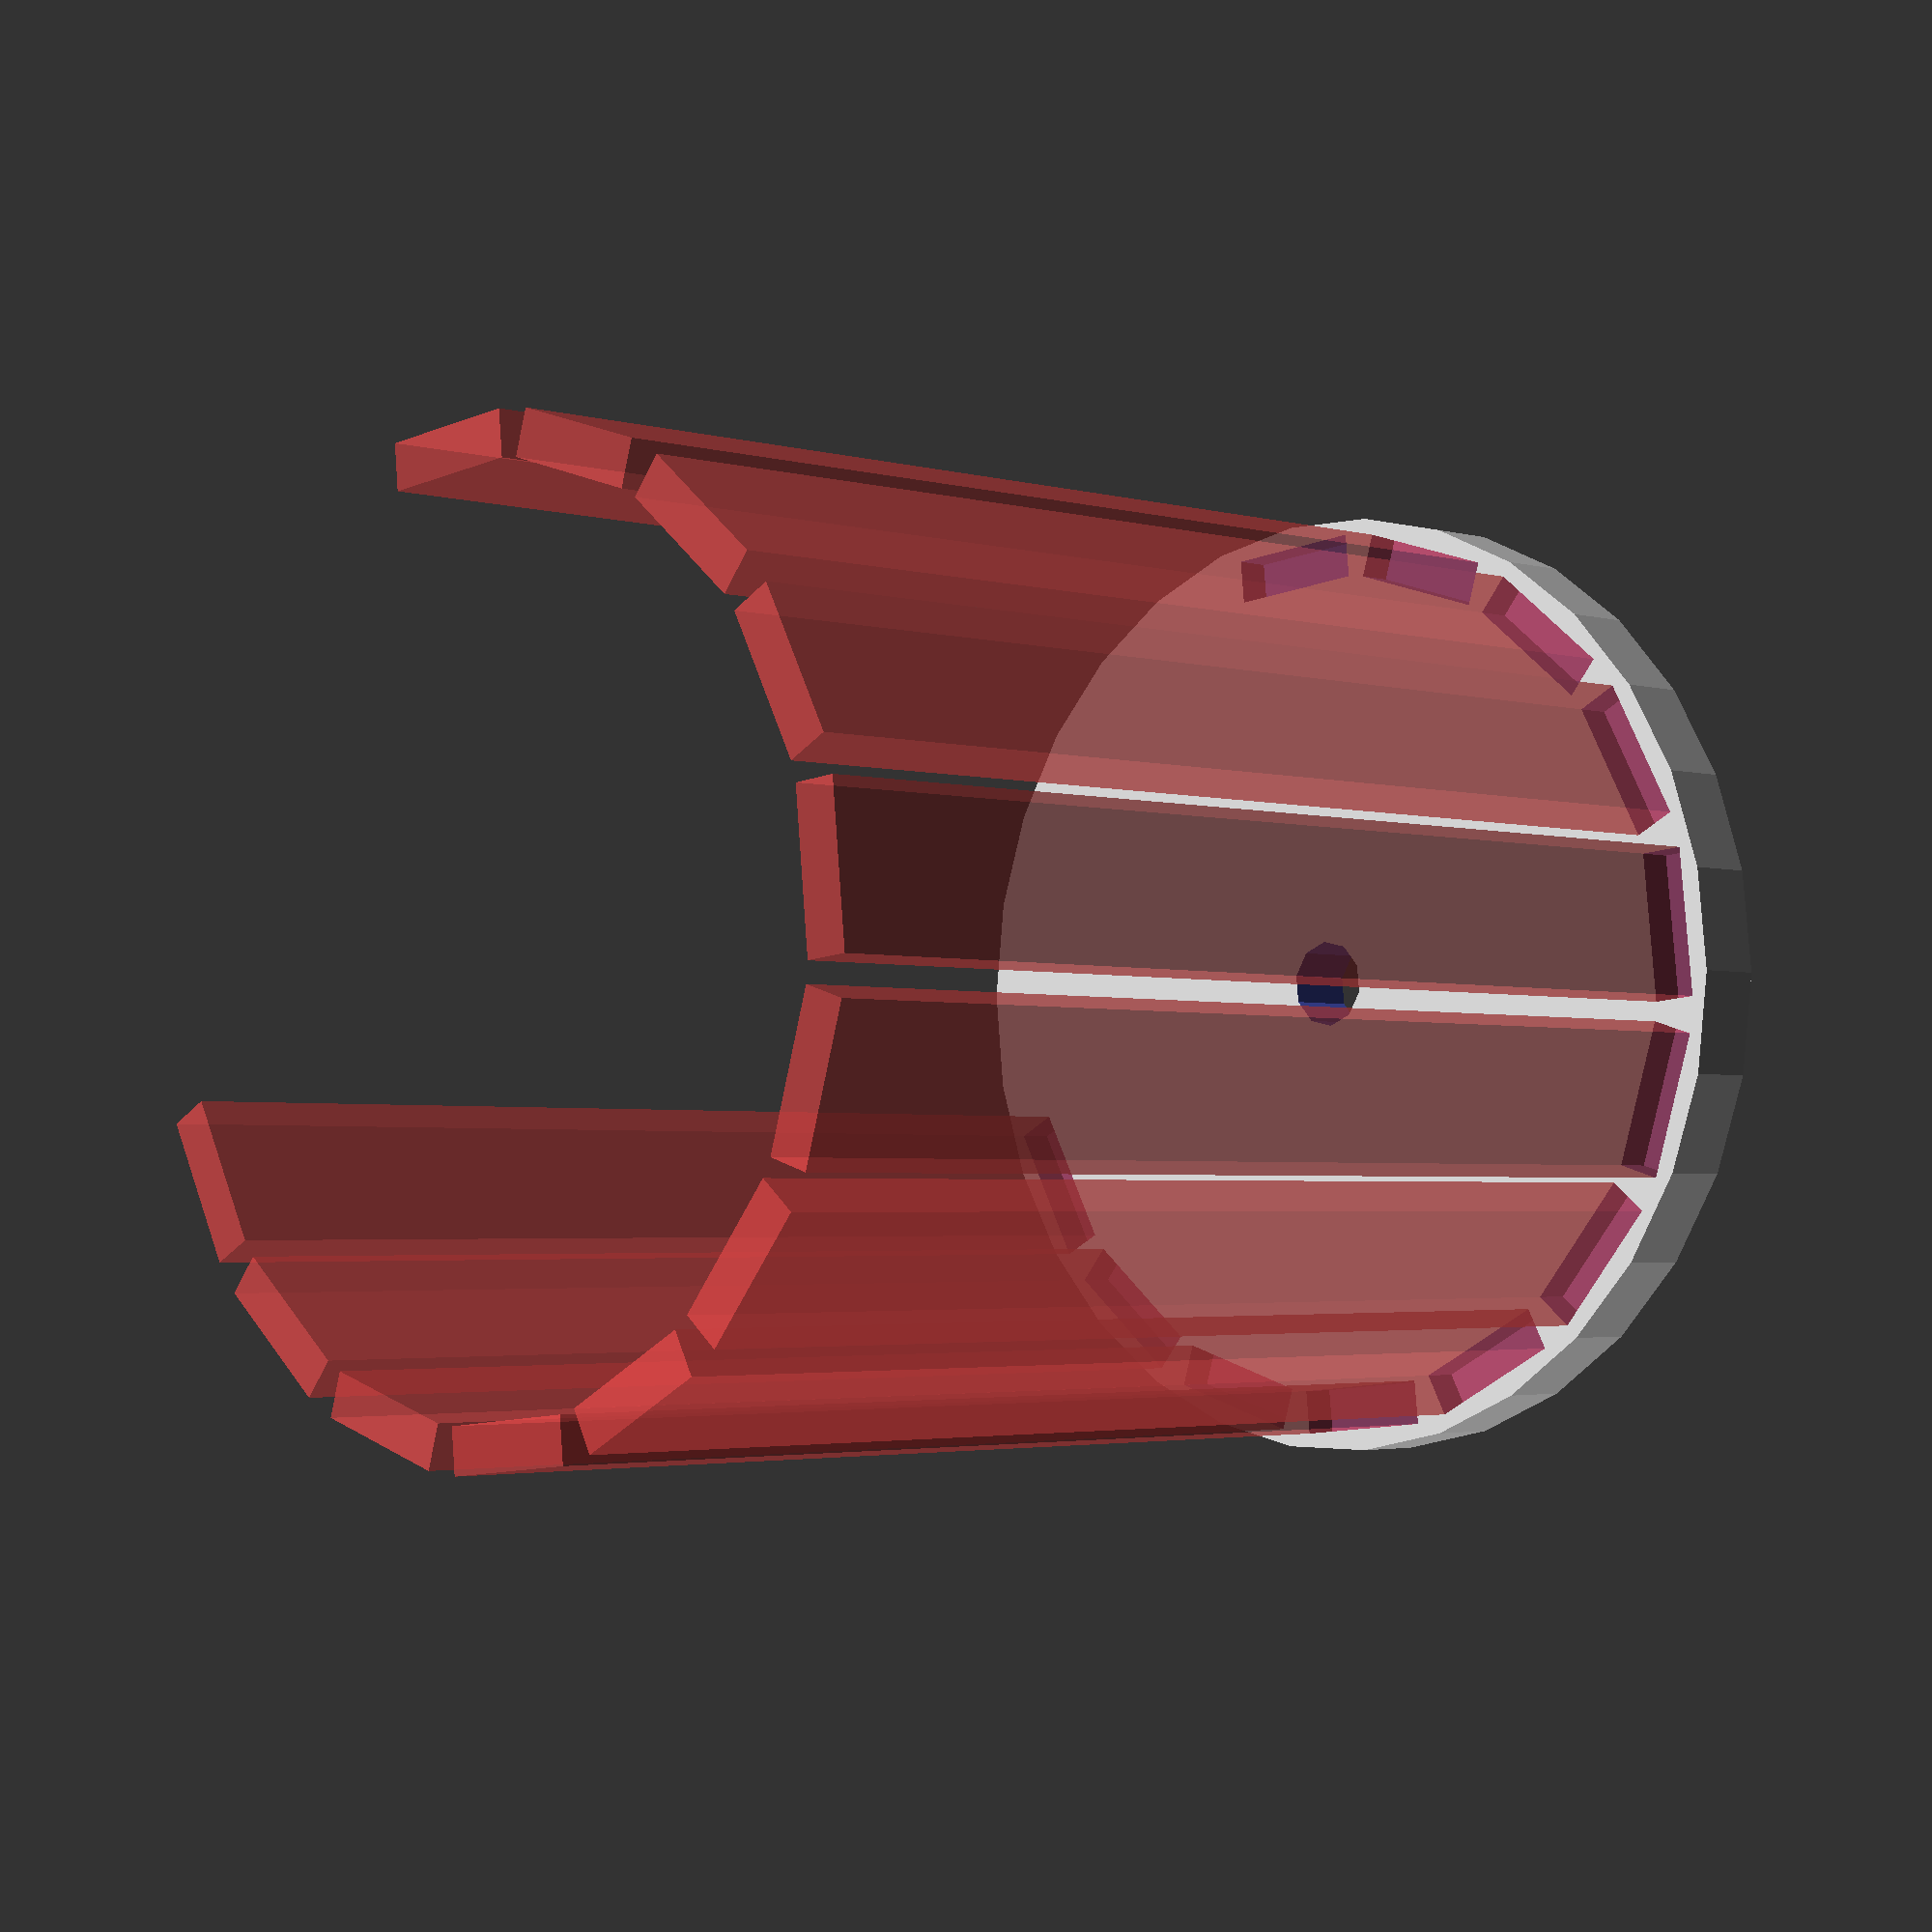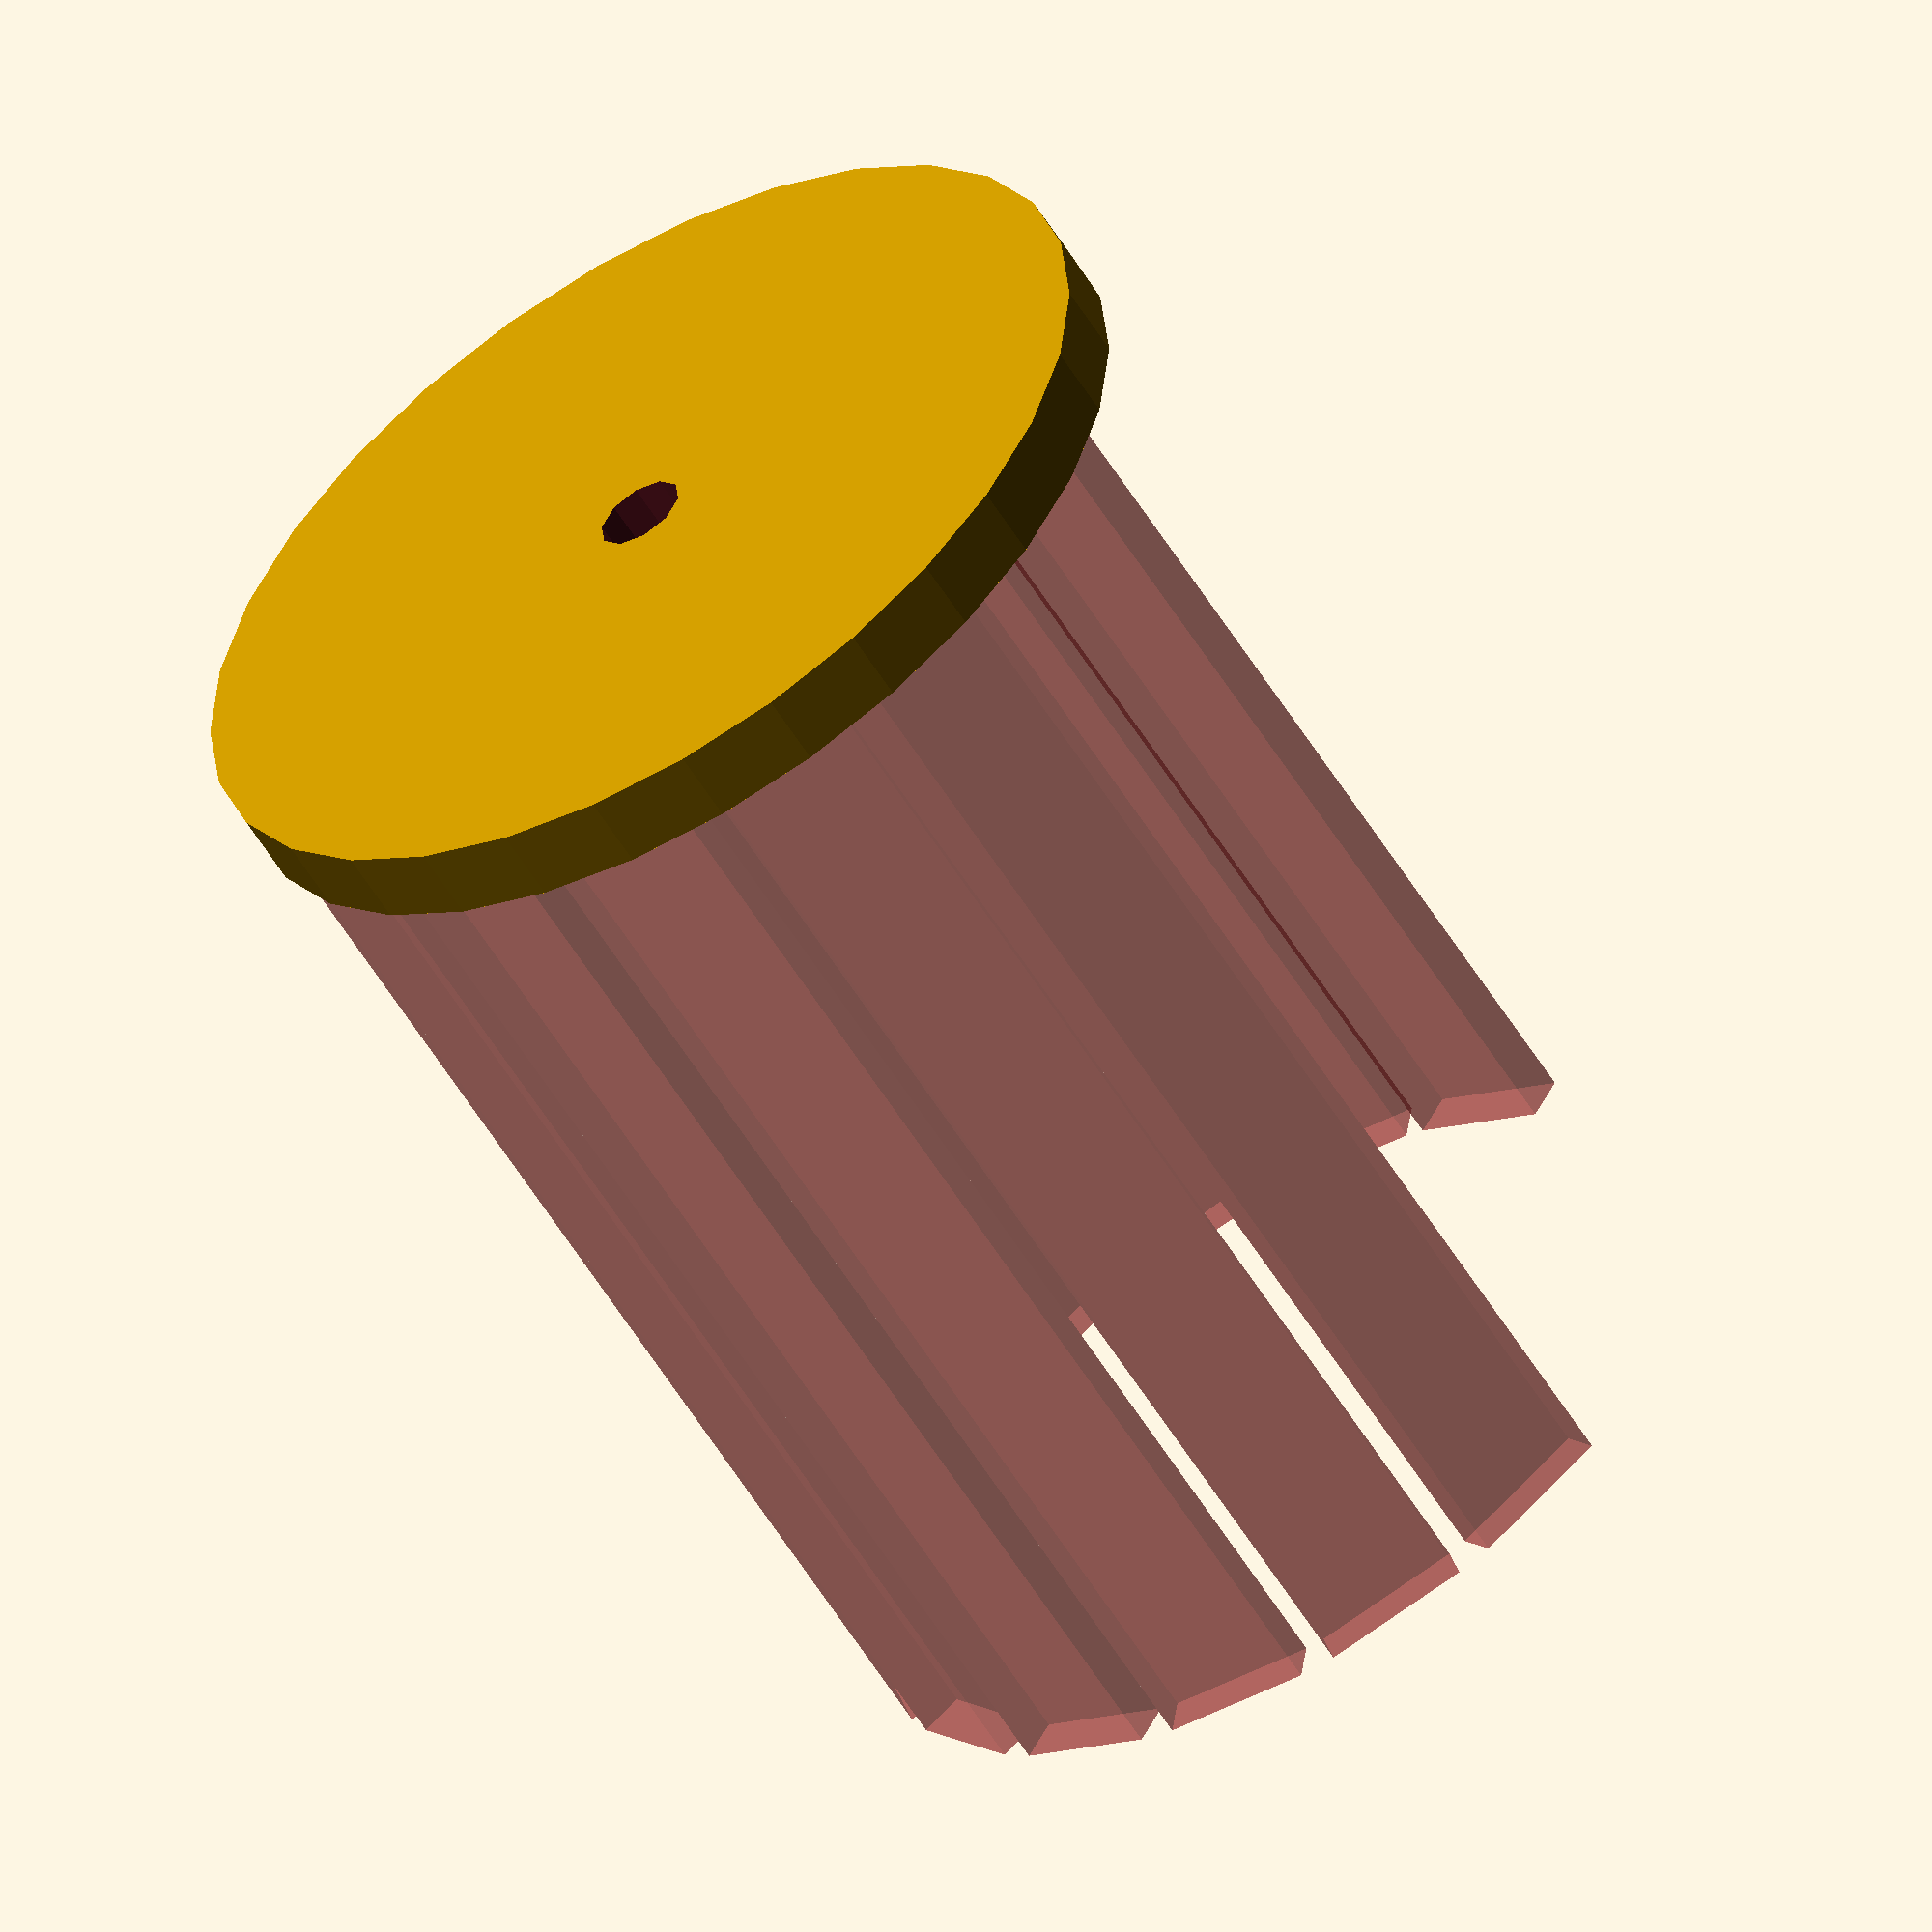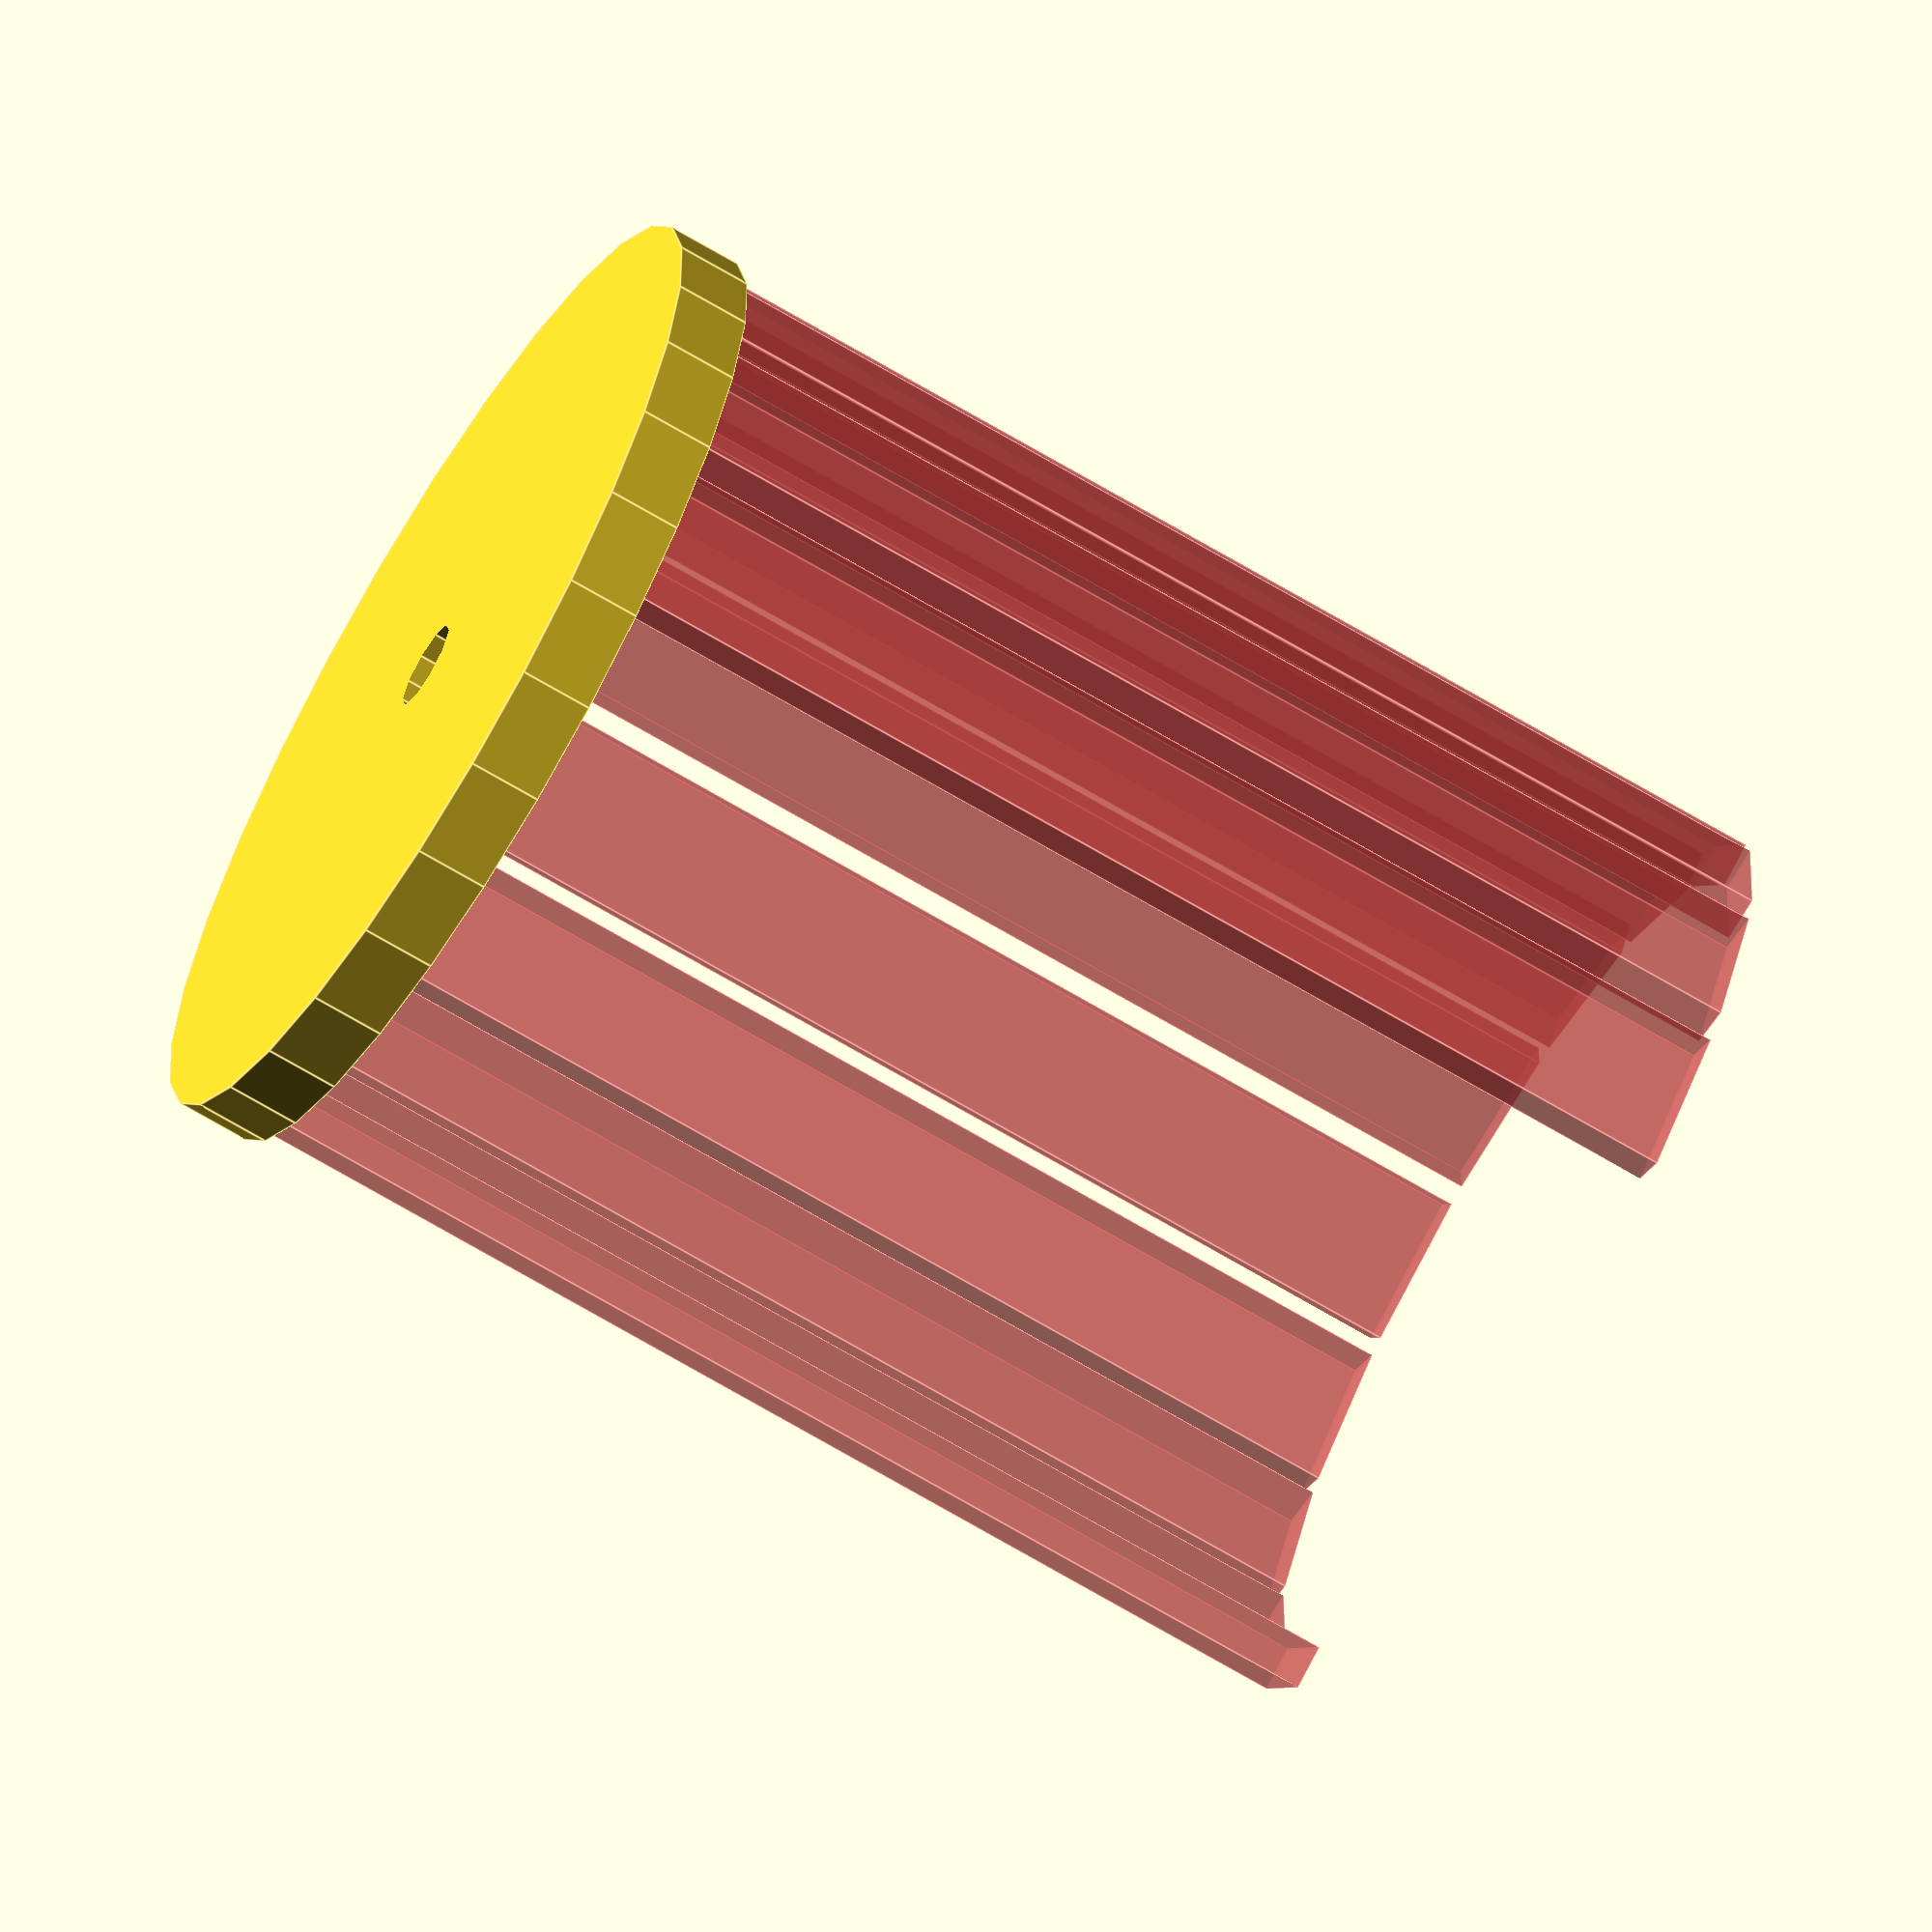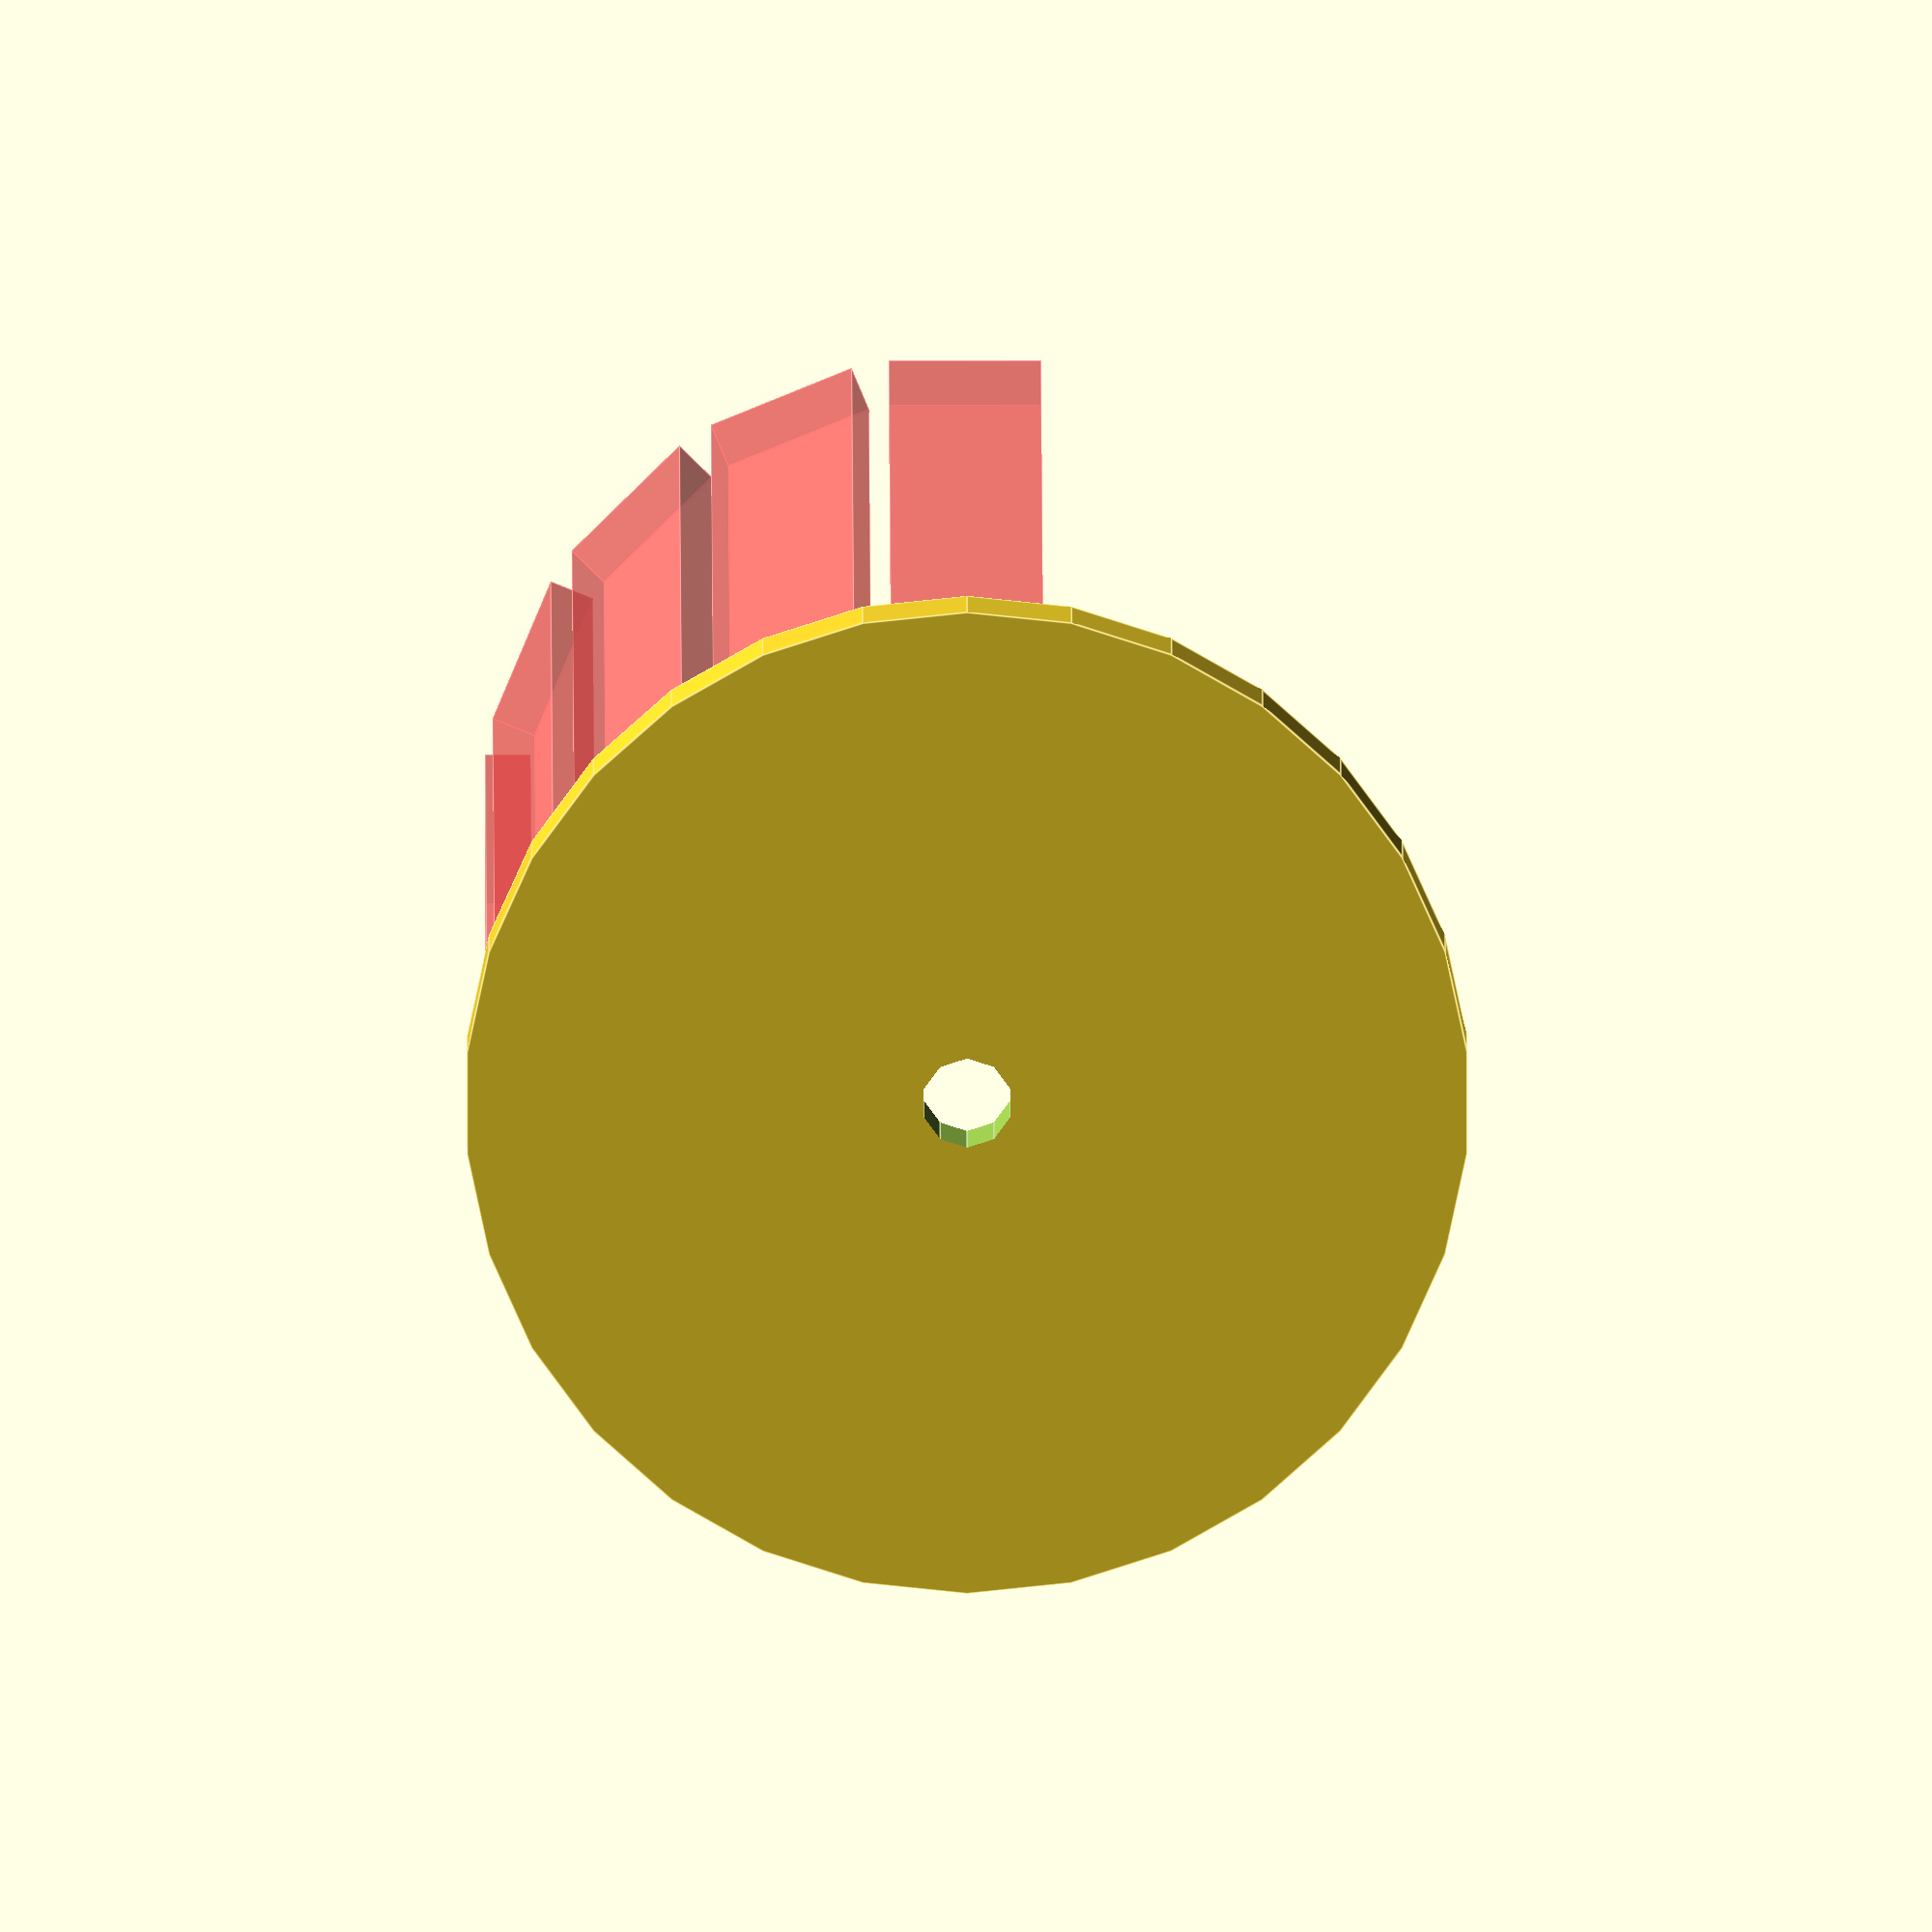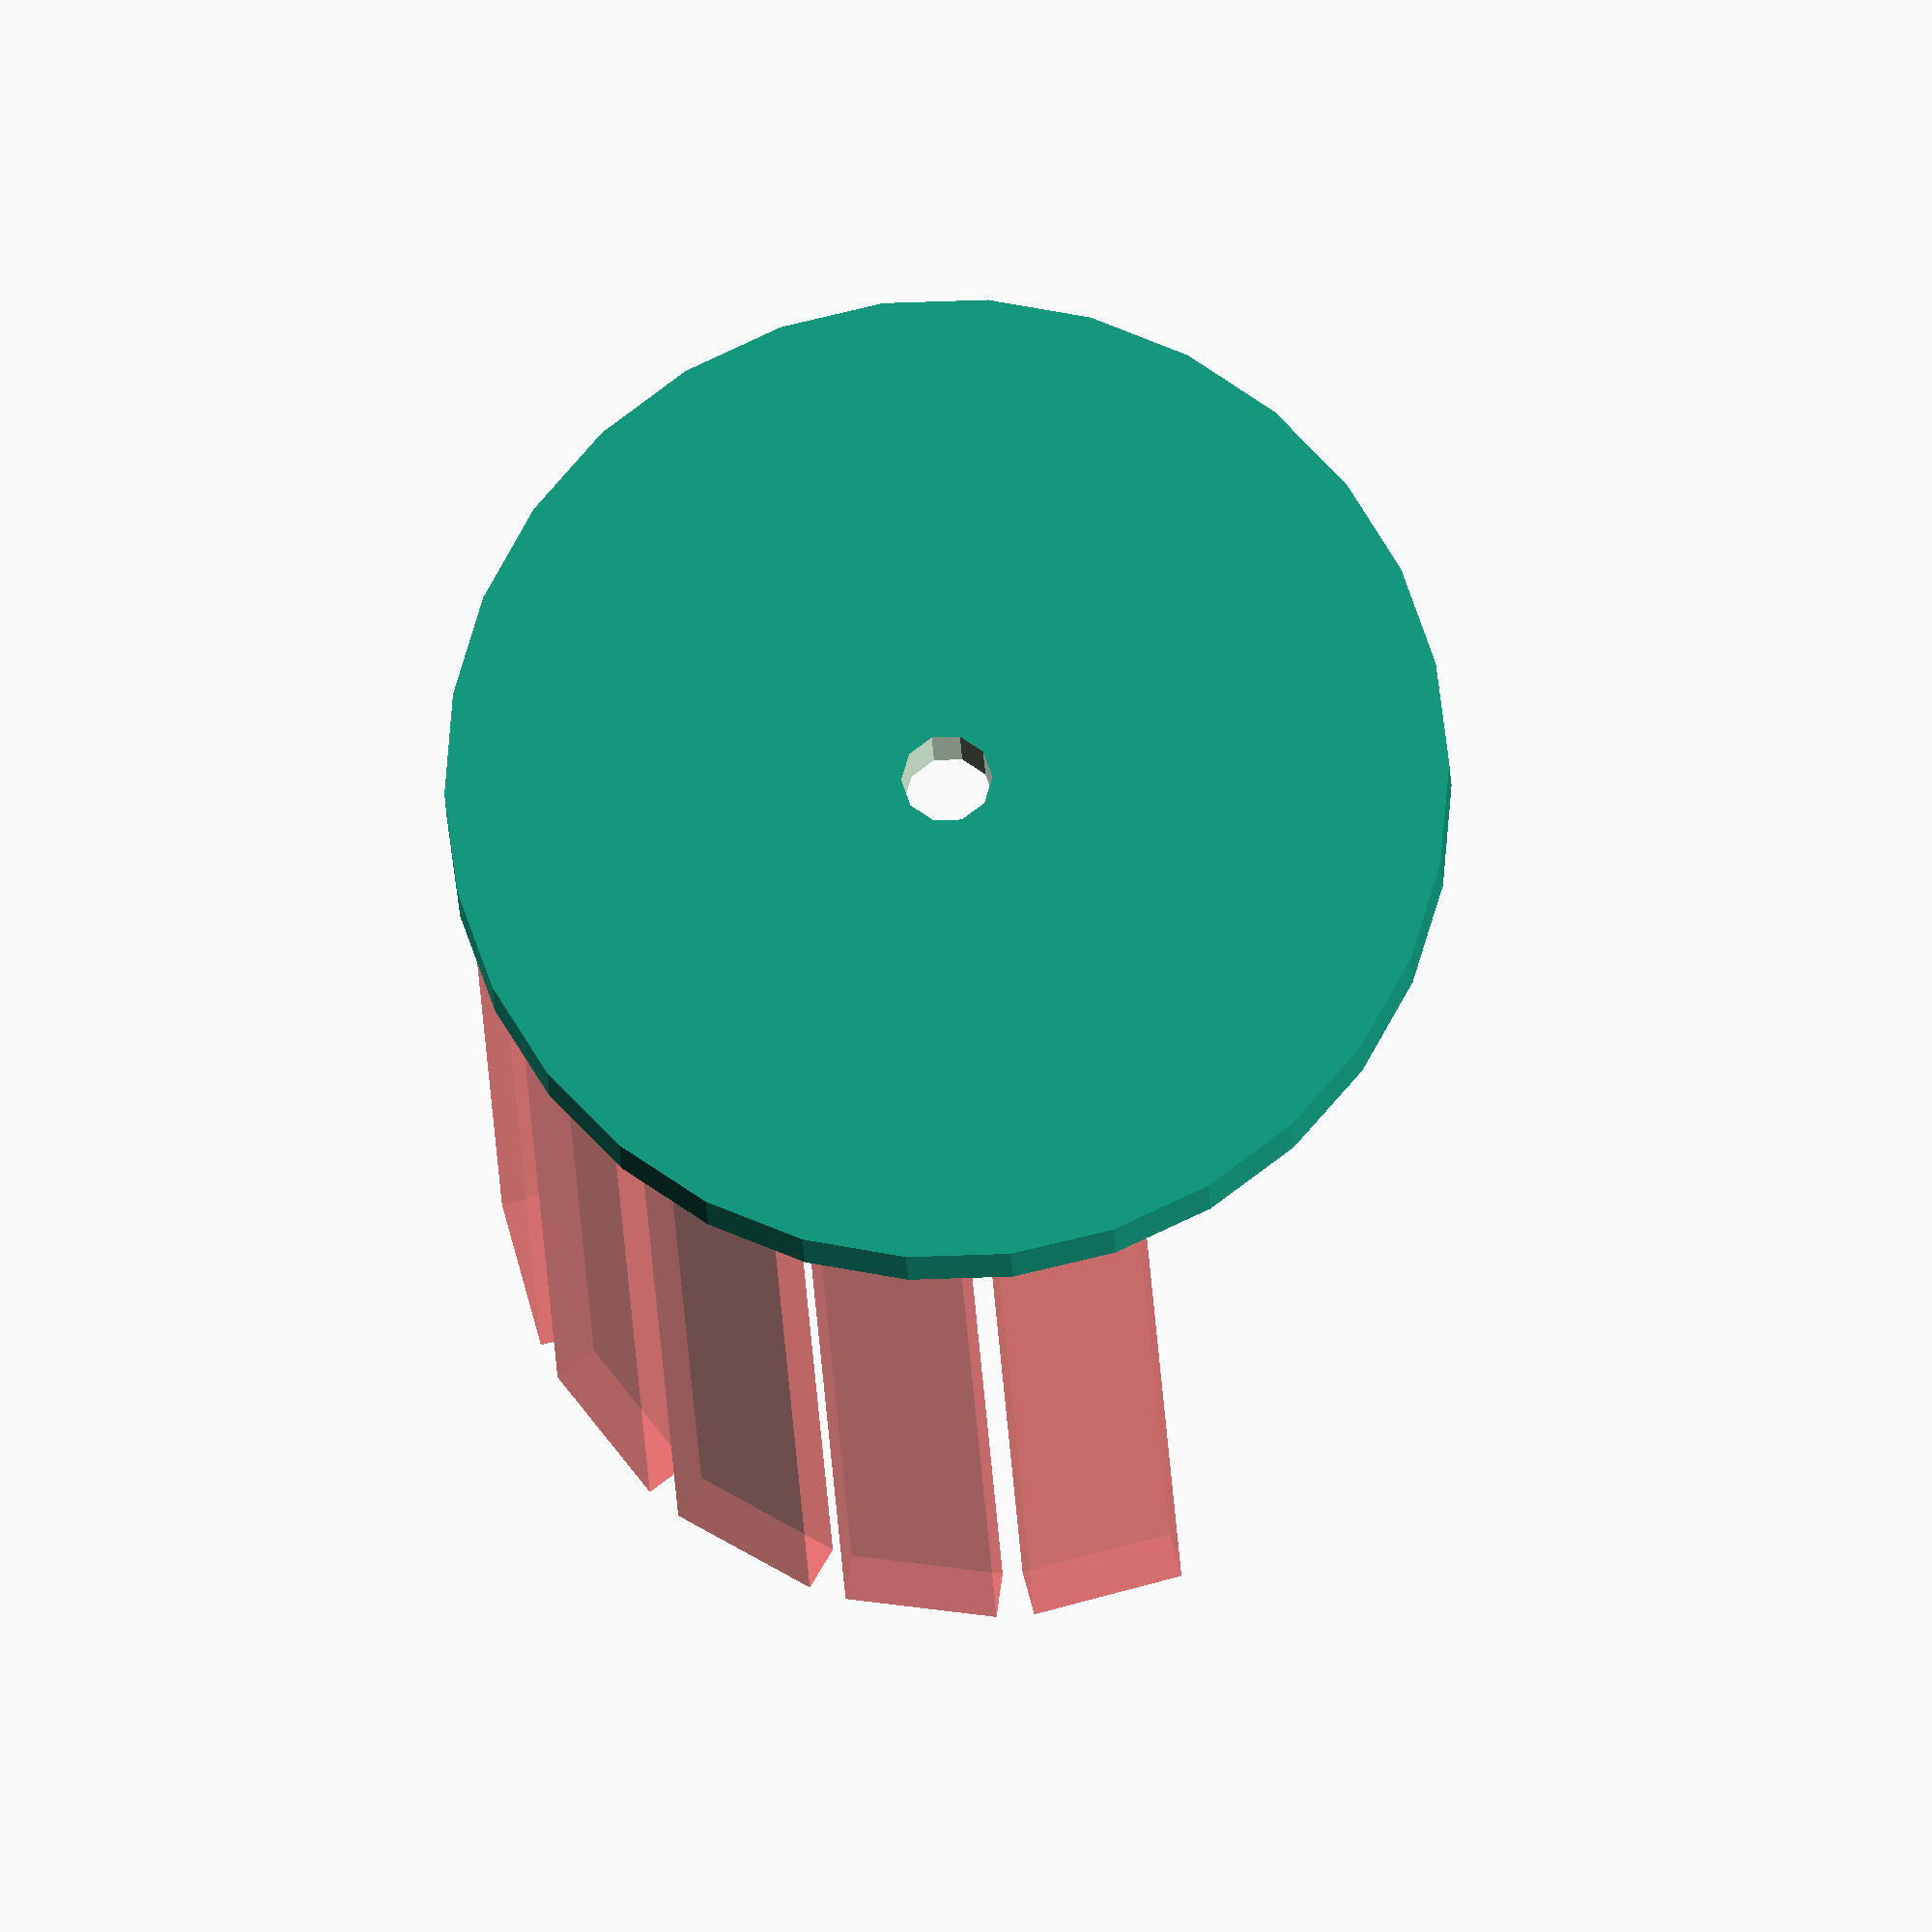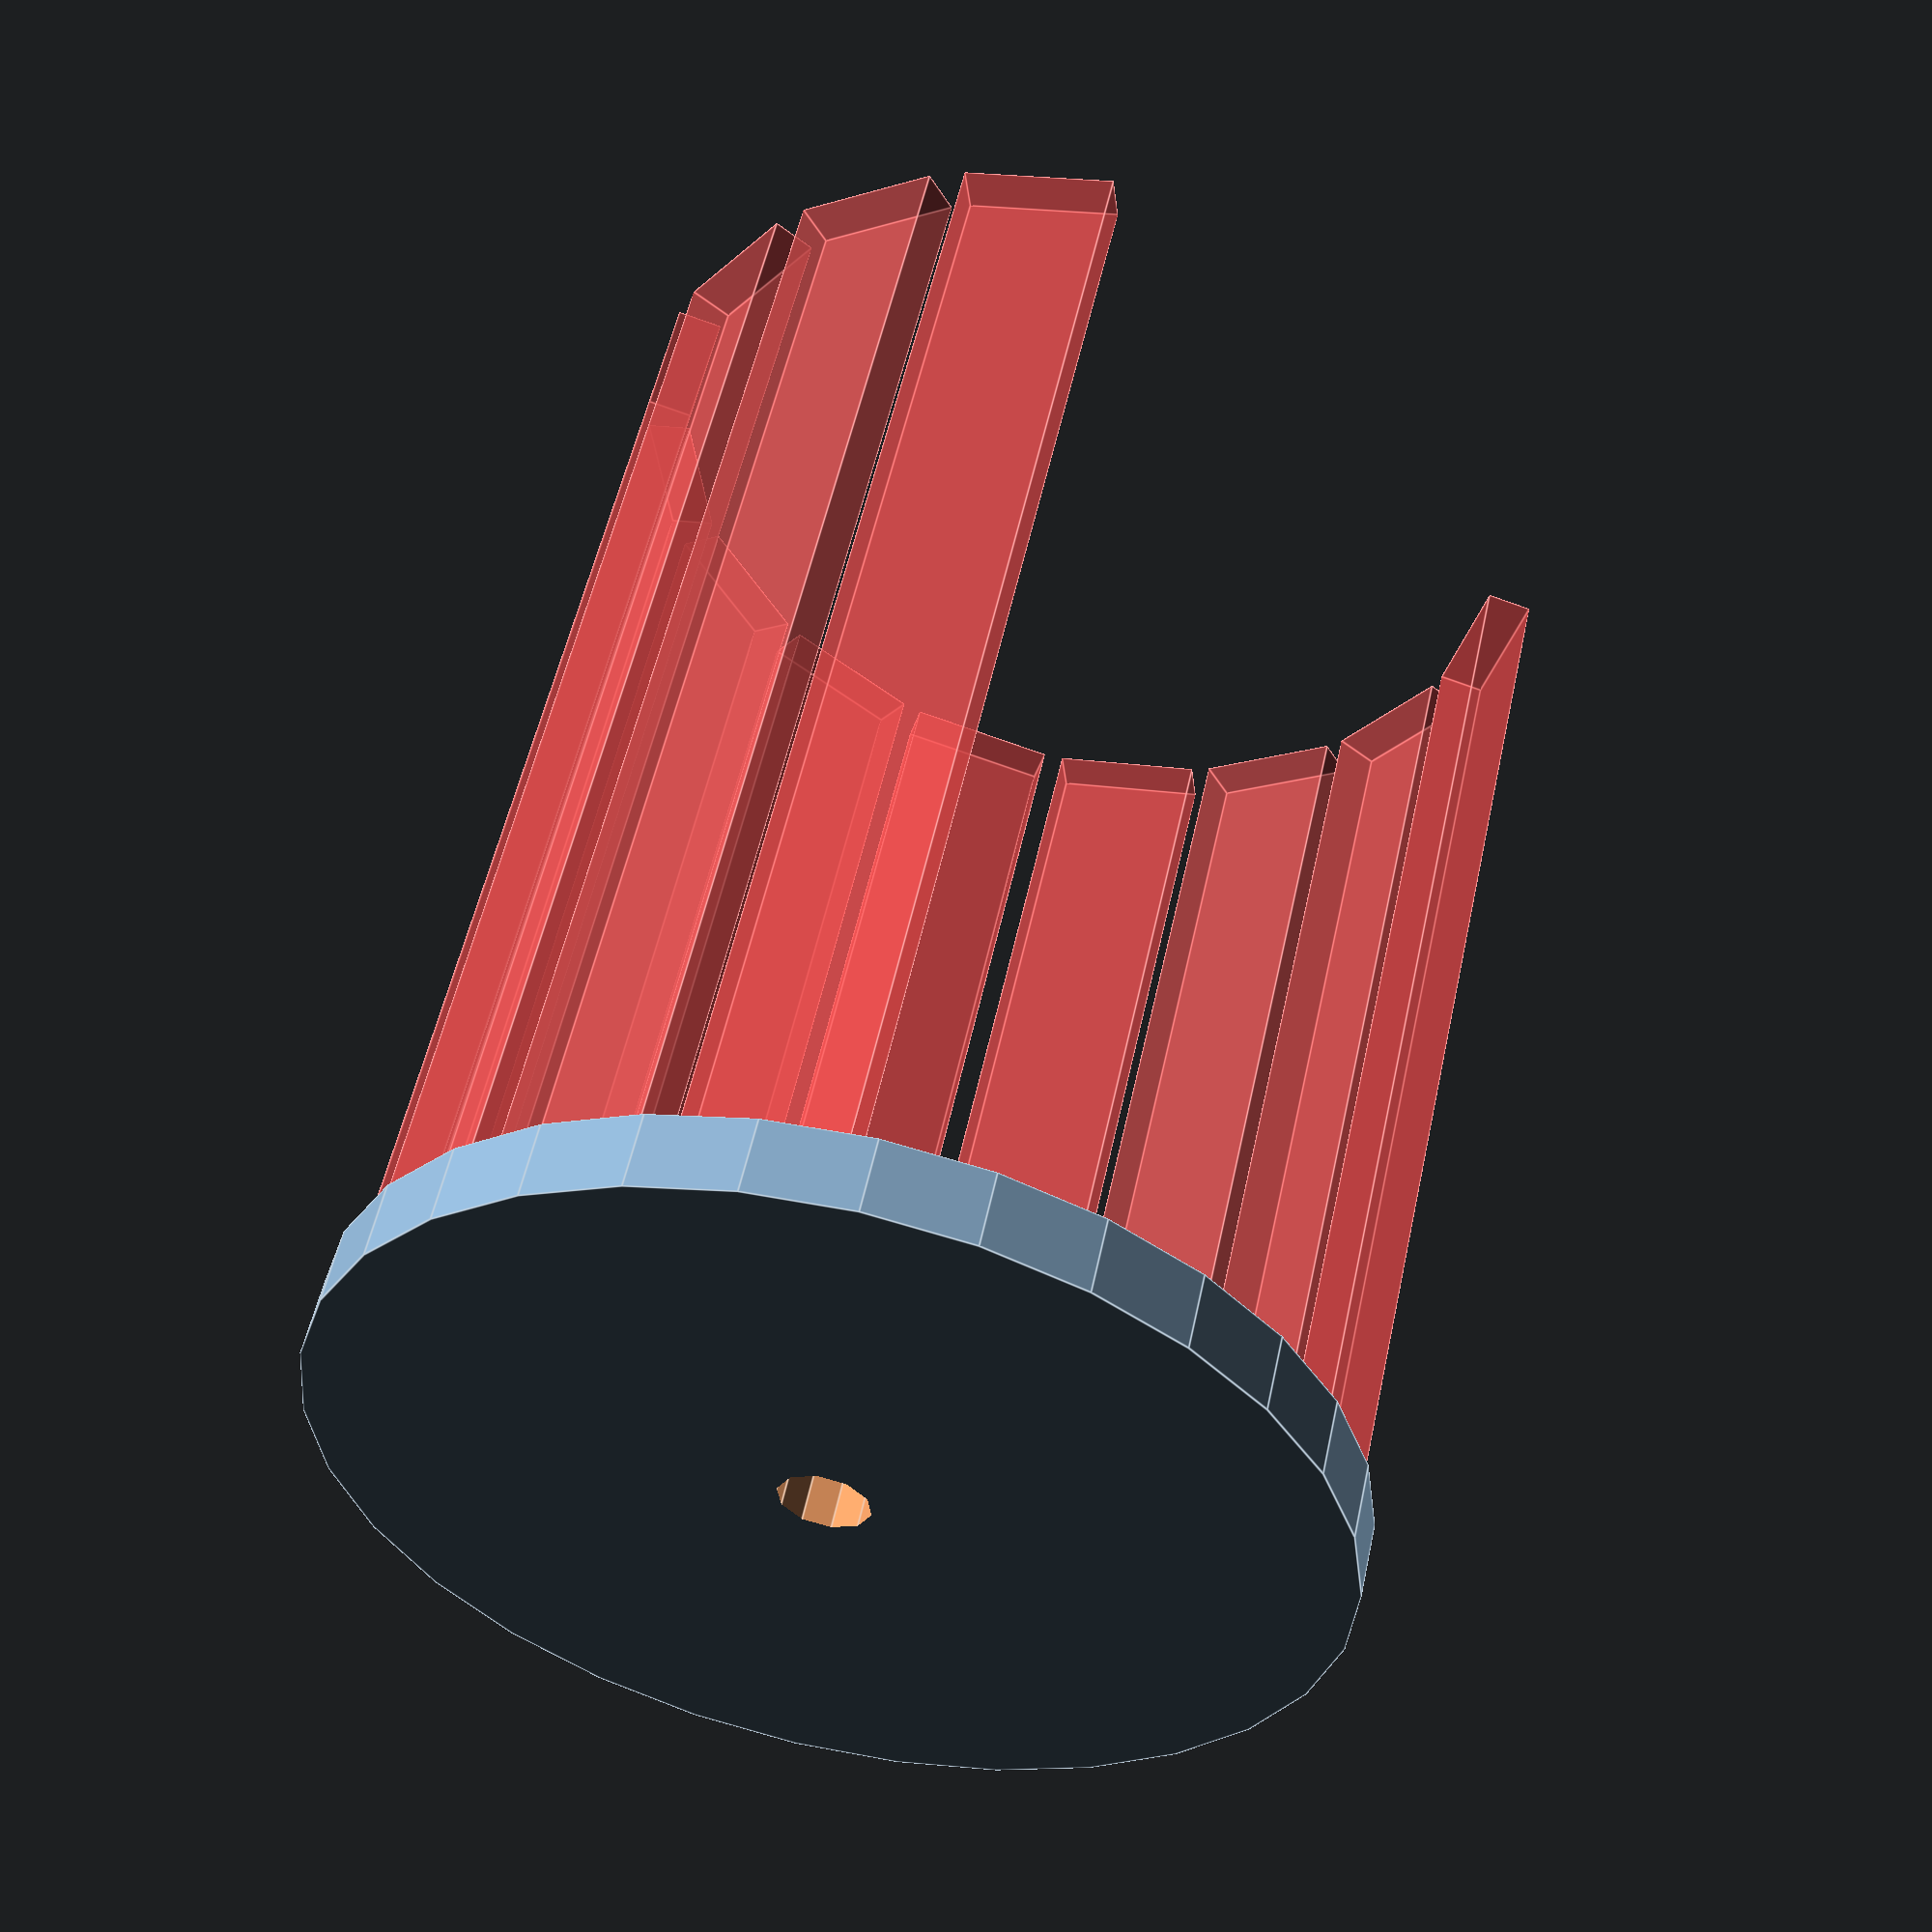
<openscad>
// Rotary encoder
board_thickness = 3;
board_height = 10;
board_width = 80;
display_radius = 30;
end_cap_overlap = 3;
end_cap_thickness = 5;
shaft_radius = 3;

module board() {
    translate([-board_height/2,0,-board_thickness/2]) cube([board_height, board_width, board_thickness]);
}


module board_ring() {
  // Create all the boards
  for (i = [270/12 : 270/12 : 270]) {
    rotate(i, [0,1,0]) translate([0, 0, display_radius]) board();
  }
}

difference() {
  rotate([90,0,0]) translate([0,0,-end_cap_thickness/2]) difference() {
      cylinder(r=display_radius+end_cap_overlap, h=end_cap_thickness);
      translate([0,0,-end_cap_thickness/2]) cylinder(r=shaft_radius, h=end_cap_thickness*2);
  }
  #board_ring();
}
</openscad>
<views>
elev=10.9 azim=95.7 roll=135.3 proj=p view=solid
elev=9.2 azim=129.7 roll=312.4 proj=o view=solid
elev=120.4 azim=293.3 roll=159.4 proj=o view=edges
elev=167.7 azim=269.7 roll=270.1 proj=o view=edges
elev=108.7 azim=357.8 roll=217.3 proj=o view=wireframe
elev=157.3 azim=239.7 roll=256.0 proj=p view=edges
</views>
